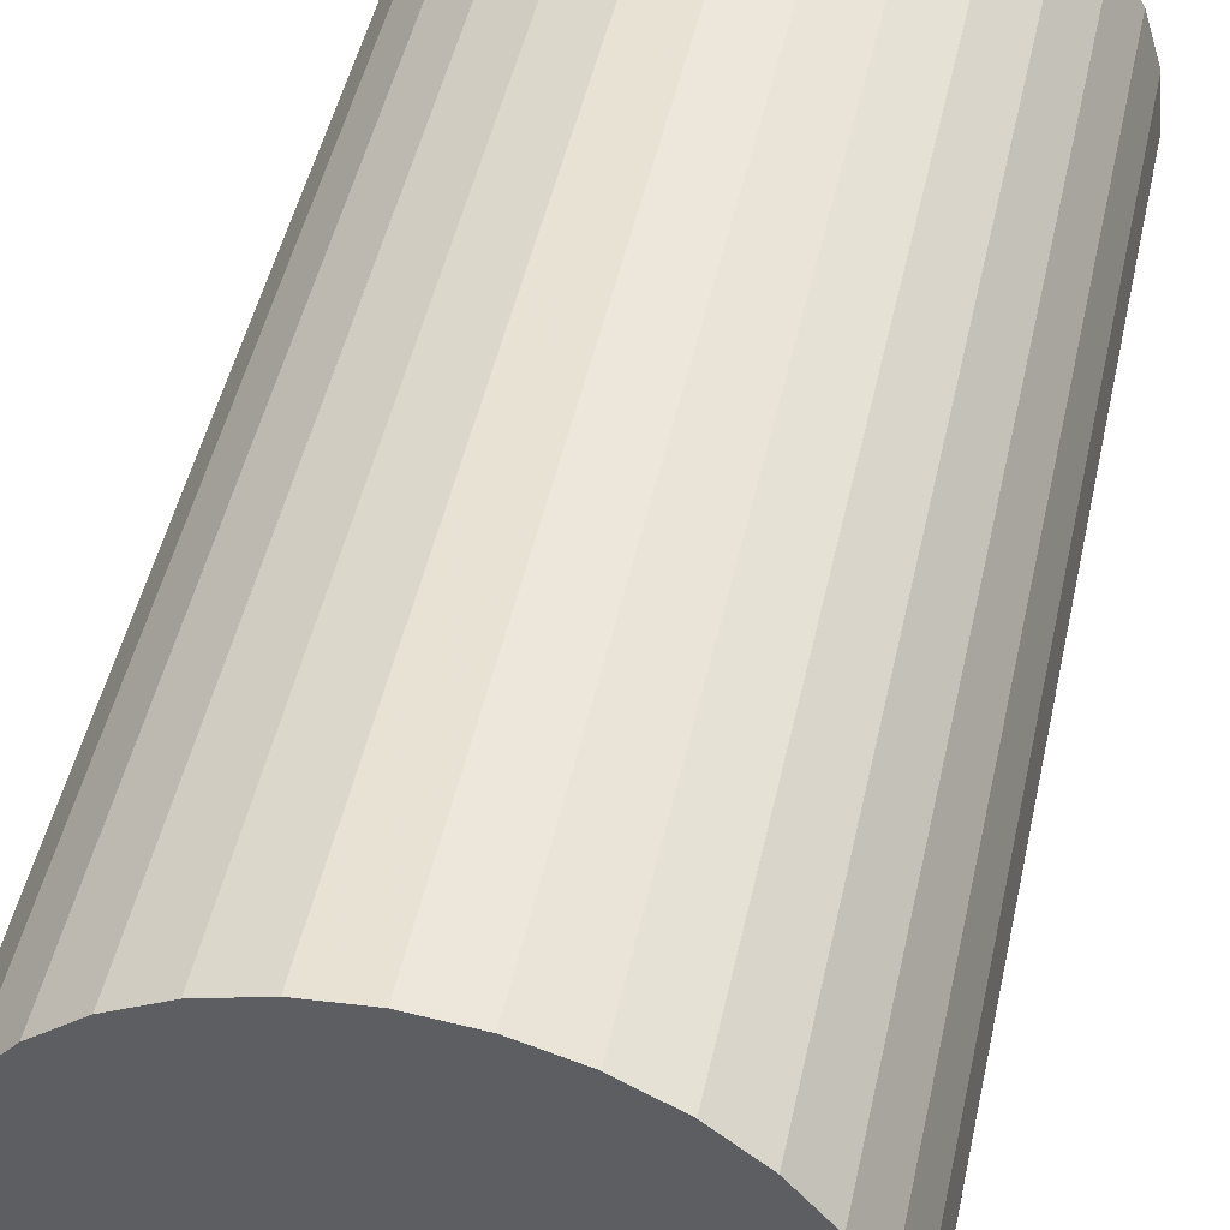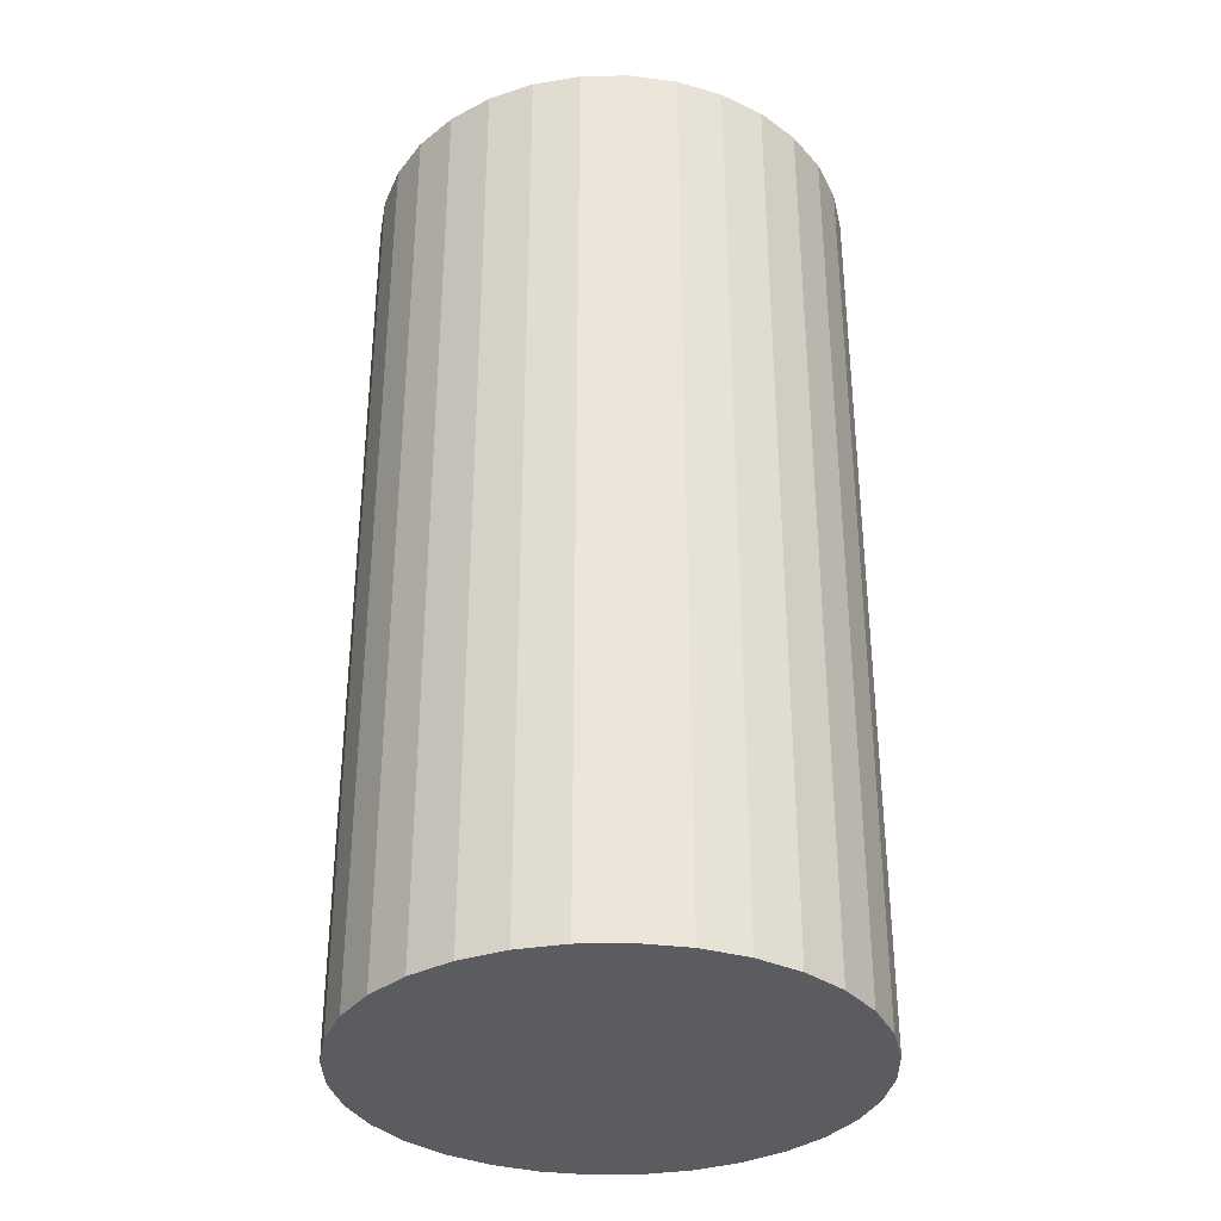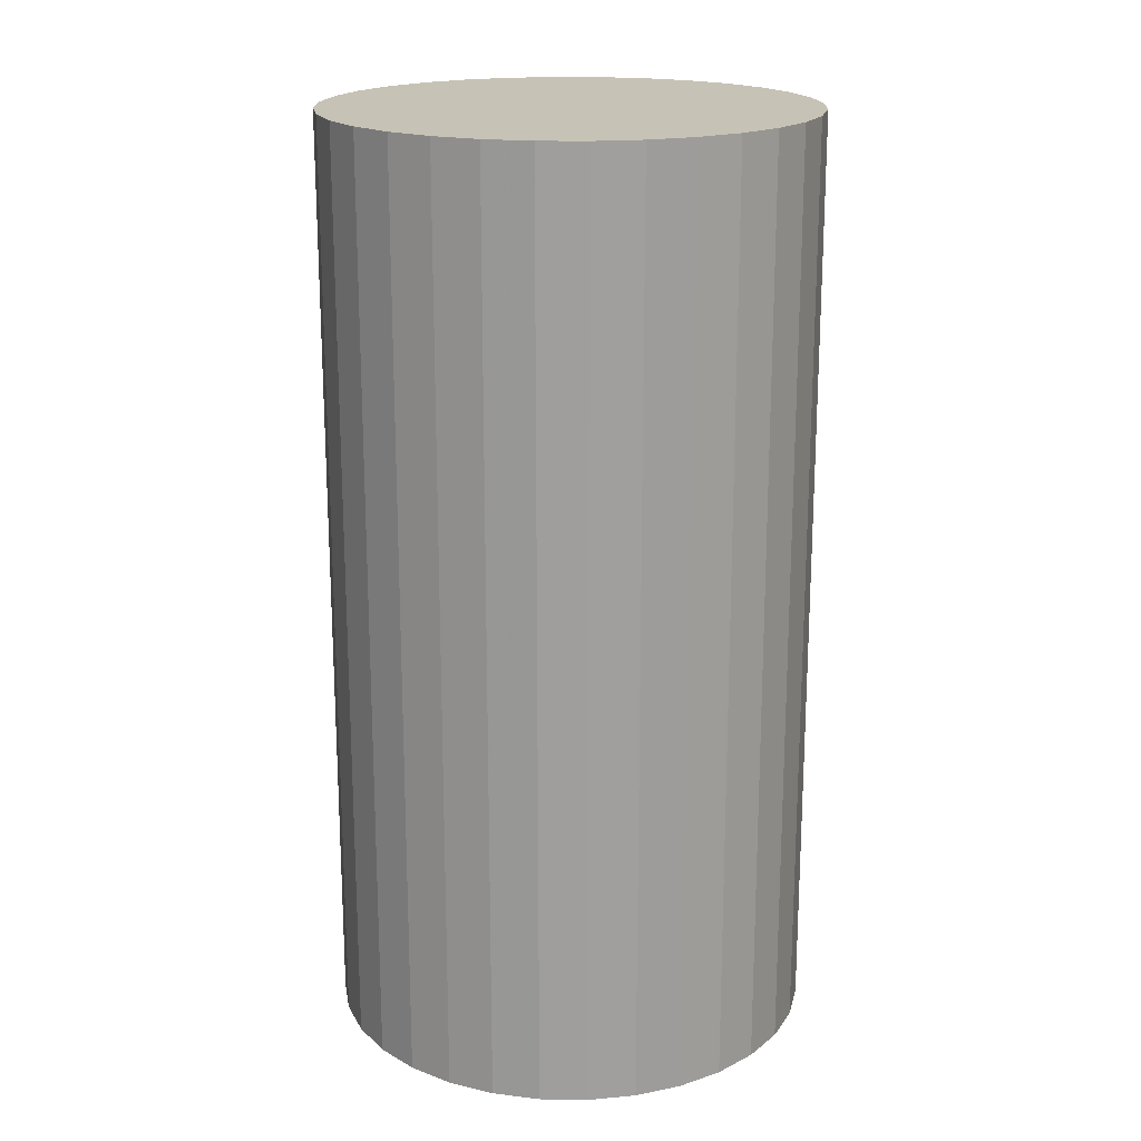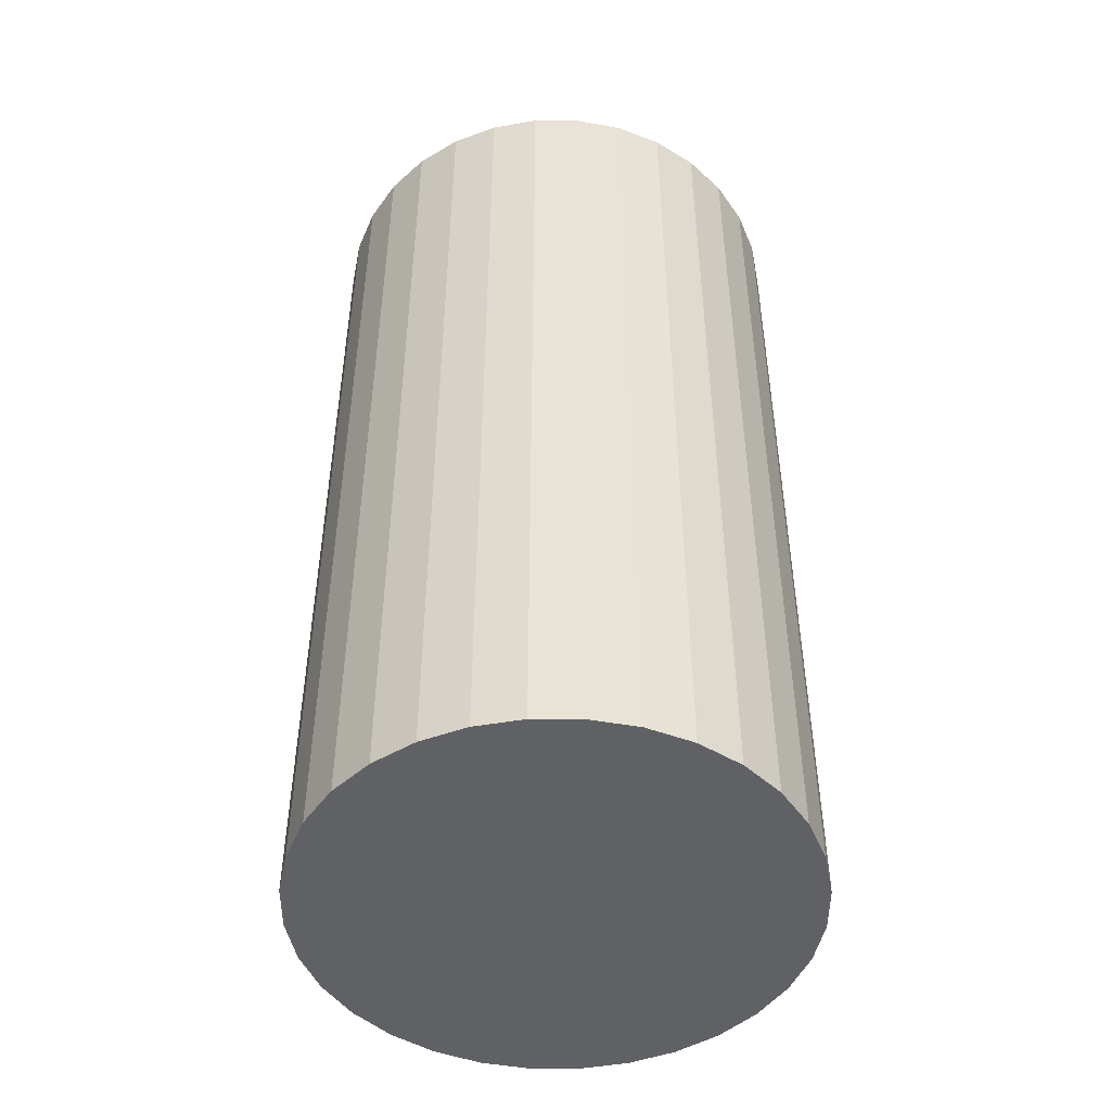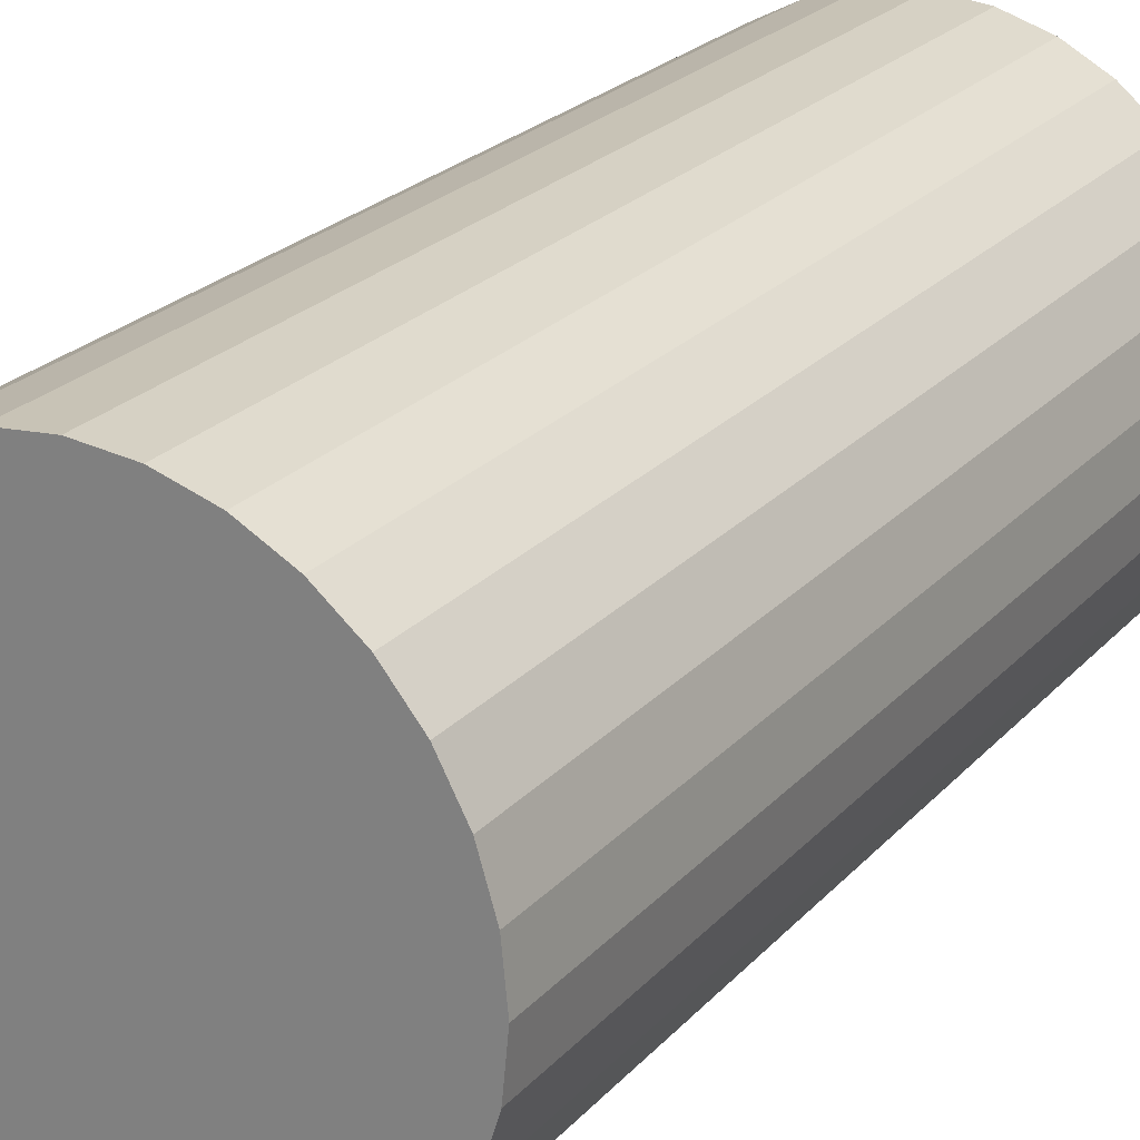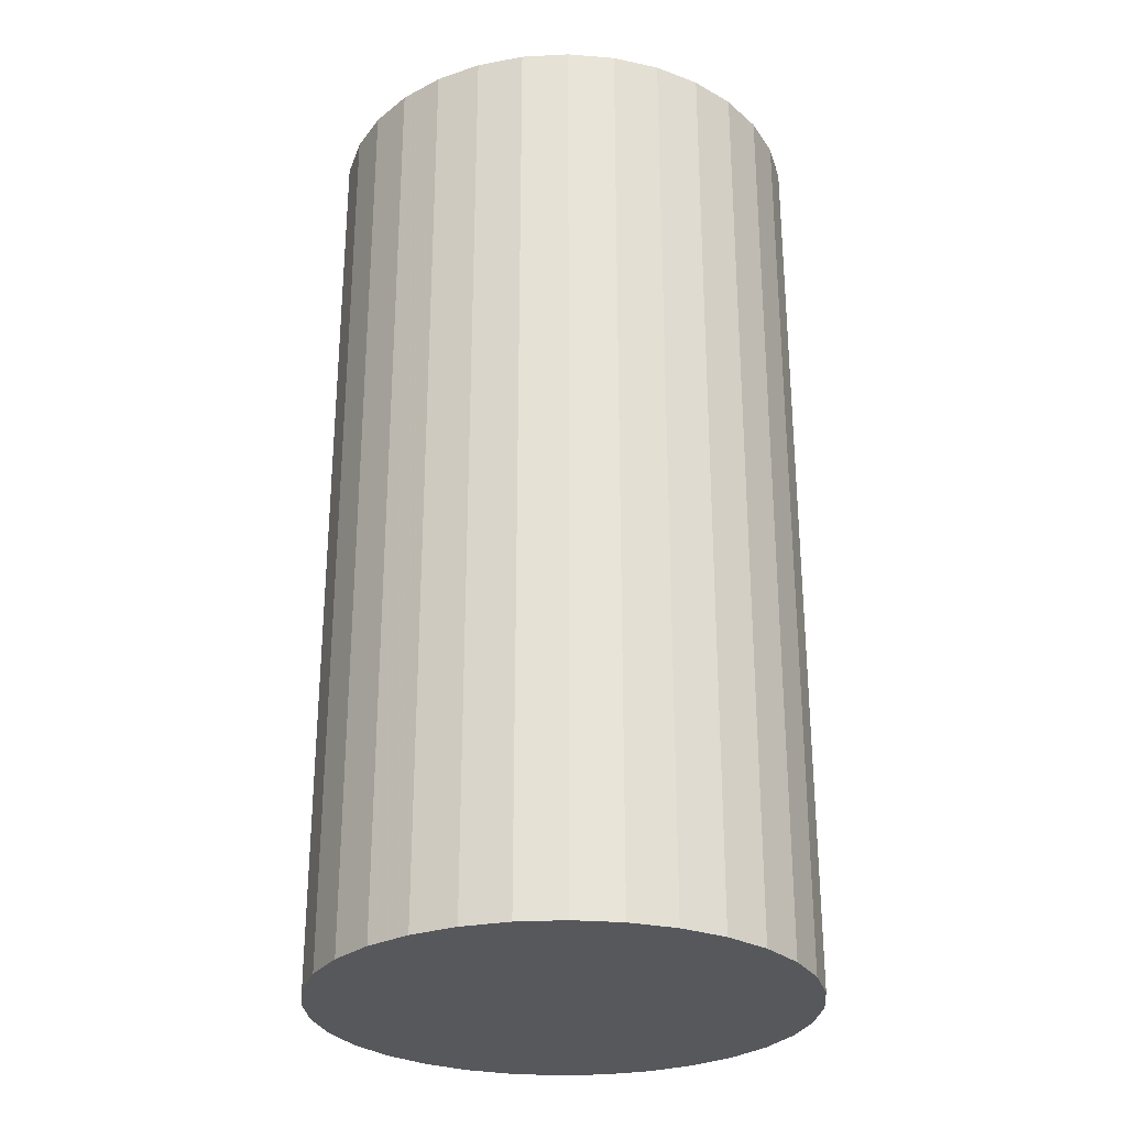
<metadata>
{"format":"obj","ext":"obj","renderer":"f3d","projection":"perspective","resolution":1024,"background":"white","views":[{"elev":47.0,"azim":12.0,"up":"+Y"},{"elev":-34.0,"azim":29.5,"up":"+Z"},{"elev":18.9,"azim":97.2,"up":"+Z"},{"elev":-48.0,"azim":61.6,"up":"+Z"},{"elev":23.5,"azim":30.6,"up":"+Y"},{"elev":-28.2,"azim":32.6,"up":"+Z"}]}
</metadata>
<code>
v 0 0 -0.04499
v 0.02346 0 -0.04499
v 0.02346 0 0.04499
v 0 0 0.04499
v 0.02301 0.004577 -0.04499
v 0.02301 0.004577 0.04499
v 0.02168 0.008978 -0.04499
v 0.02168 0.008978 0.04499
v 0.01951 0.01303 -0.04499
v 0.01951 0.01303 0.04499
v 0.01659 0.01659 -0.04499
v 0.01659 0.01659 0.04499
v 0.01303 0.01951 -0.04499
v 0.01303 0.01951 0.04499
v 0.008978 0.02168 -0.04499
v 0.008978 0.02168 0.04499
v 0.004577 0.02301 -0.04499
v 0.004577 0.02301 0.04499
v 0 0.02346 -0.04499
v 0 0.02346 0.04499
v -0.004577 0.02301 -0.04499
v -0.004577 0.02301 0.04499
v -0.008978 0.02168 -0.04499
v -0.008978 0.02168 0.04499
v -0.01303 0.01951 -0.04499
v -0.01303 0.01951 0.04499
v -0.01659 0.01659 -0.04499
v -0.01659 0.01659 0.04499
v -0.01951 0.01303 -0.04499
v -0.01951 0.01303 0.04499
v -0.02168 0.008978 -0.04499
v -0.02168 0.008978 0.04499
v -0.02301 0.004577 -0.04499
v -0.02301 0.004577 0.04499
v -0.02346 0 -0.04499
v -0.02346 0 0.04499
v -0.02301 -0.004577 -0.04499
v -0.02301 -0.004577 0.04499
v -0.02168 -0.008978 -0.04499
v -0.02168 -0.008978 0.04499
v -0.01951 -0.01303 -0.04499
v -0.01951 -0.01303 0.04499
v -0.01659 -0.01659 -0.04499
v -0.01659 -0.01659 0.04499
v -0.01303 -0.01951 -0.04499
v -0.01303 -0.01951 0.04499
v -0.008978 -0.02168 -0.04499
v -0.008978 -0.02168 0.04499
v -0.004577 -0.02301 -0.04499
v -0.004577 -0.02301 0.04499
v -0 -0.02346 -0.04499
v -0 -0.02346 0.04499
v 0.004577 -0.02301 -0.04499
v 0.004577 -0.02301 0.04499
v 0.008978 -0.02168 -0.04499
v 0.008978 -0.02168 0.04499
v 0.01303 -0.01951 -0.04499
v 0.01303 -0.01951 0.04499
v 0.01659 -0.01659 -0.04499
v 0.01659 -0.01659 0.04499
v 0.01951 -0.01303 -0.04499
v 0.01951 -0.01303 0.04499
v 0.02168 -0.008978 -0.04499
v 0.02168 -0.008978 0.04499
v 0.02301 -0.004577 -0.04499
v 0.02301 -0.004577 0.04499
f 2 1 5
f 2 5 3
f 3 5 6
f 3 6 4
f 5 1 7
f 5 7 6
f 6 7 8
f 6 8 4
f 7 1 9
f 7 9 8
f 8 9 10
f 8 10 4
f 9 1 11
f 9 11 10
f 10 11 12
f 10 12 4
f 11 1 13
f 11 13 12
f 12 13 14
f 12 14 4
f 13 1 15
f 13 15 14
f 14 15 16
f 14 16 4
f 15 1 17
f 15 17 16
f 16 17 18
f 16 18 4
f 17 1 19
f 17 19 18
f 18 19 20
f 18 20 4
f 19 1 21
f 19 21 20
f 20 21 22
f 20 22 4
f 21 1 23
f 21 23 22
f 22 23 24
f 22 24 4
f 23 1 25
f 23 25 24
f 24 25 26
f 24 26 4
f 25 1 27
f 25 27 26
f 26 27 28
f 26 28 4
f 27 1 29
f 27 29 28
f 28 29 30
f 28 30 4
f 29 1 31
f 29 31 30
f 30 31 32
f 30 32 4
f 31 1 33
f 31 33 32
f 32 33 34
f 32 34 4
f 33 1 35
f 33 35 34
f 34 35 36
f 34 36 4
f 35 1 37
f 35 37 36
f 36 37 38
f 36 38 4
f 37 1 39
f 37 39 38
f 38 39 40
f 38 40 4
f 39 1 41
f 39 41 40
f 40 41 42
f 40 42 4
f 41 1 43
f 41 43 42
f 42 43 44
f 42 44 4
f 43 1 45
f 43 45 44
f 44 45 46
f 44 46 4
f 45 1 47
f 45 47 46
f 46 47 48
f 46 48 4
f 47 1 49
f 47 49 48
f 48 49 50
f 48 50 4
f 49 1 51
f 49 51 50
f 50 51 52
f 50 52 4
f 51 1 53
f 51 53 52
f 52 53 54
f 52 54 4
f 53 1 55
f 53 55 54
f 54 55 56
f 54 56 4
f 55 1 57
f 55 57 56
f 56 57 58
f 56 58 4
f 57 1 59
f 57 59 58
f 58 59 60
f 58 60 4
f 59 1 61
f 59 61 60
f 60 61 62
f 60 62 4
f 61 1 63
f 61 63 62
f 62 63 64
f 62 64 4
f 63 1 65
f 63 65 64
f 64 65 66
f 64 66 4
f 65 1 2
f 65 2 66
f 66 2 3
f 66 3 4

</code>
